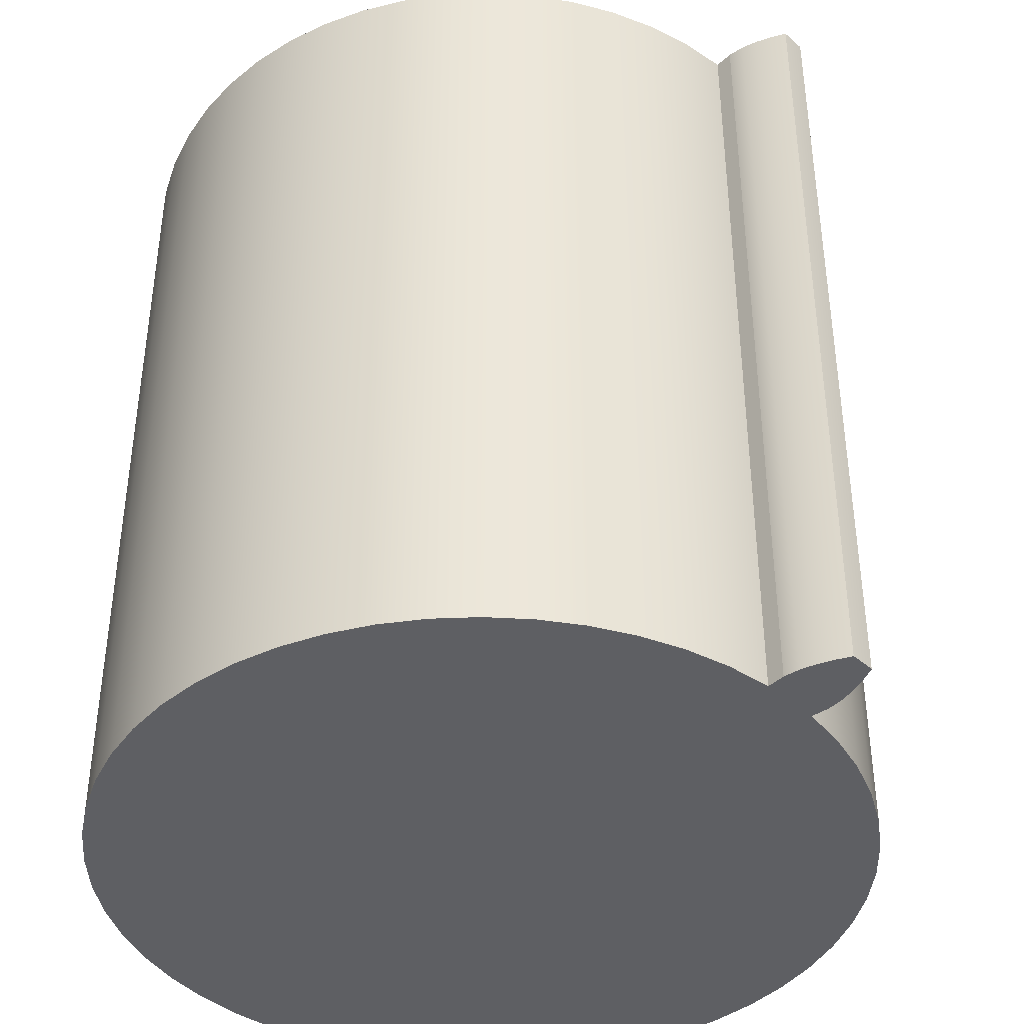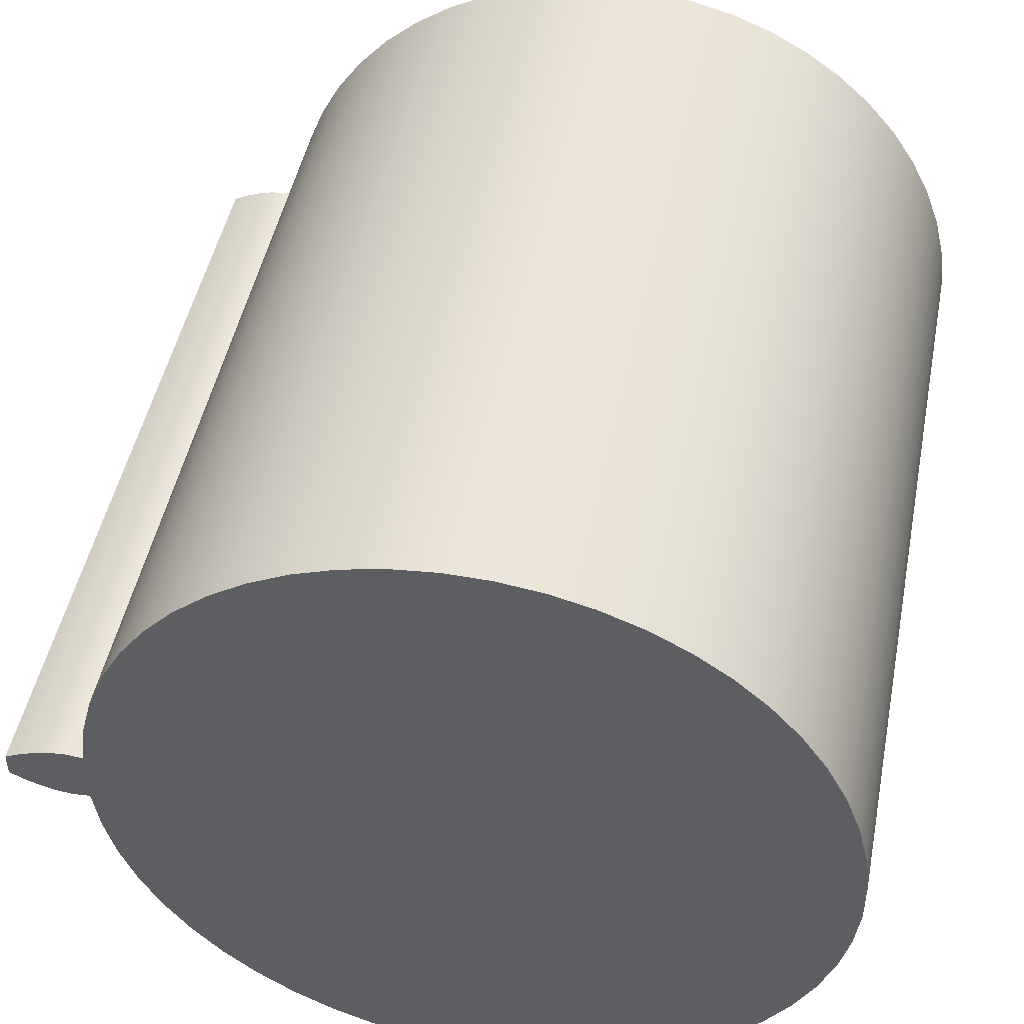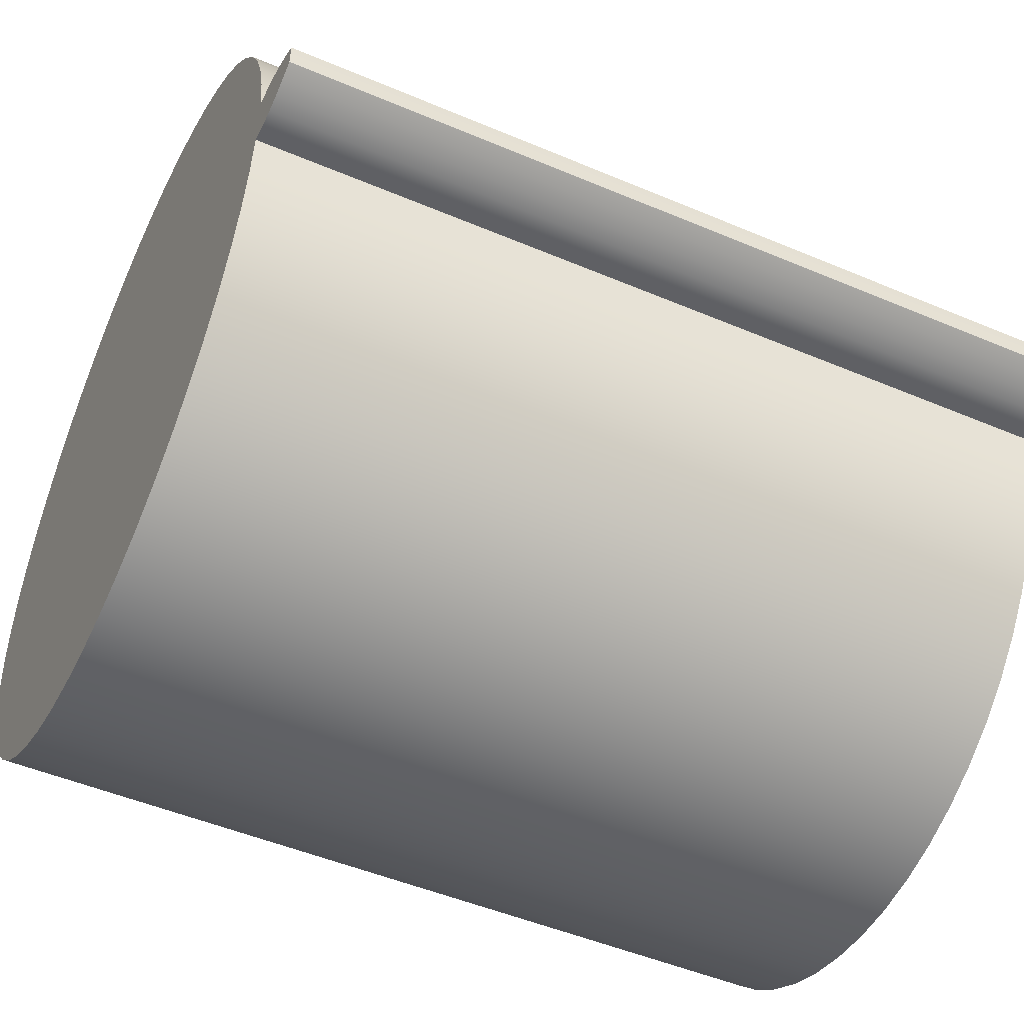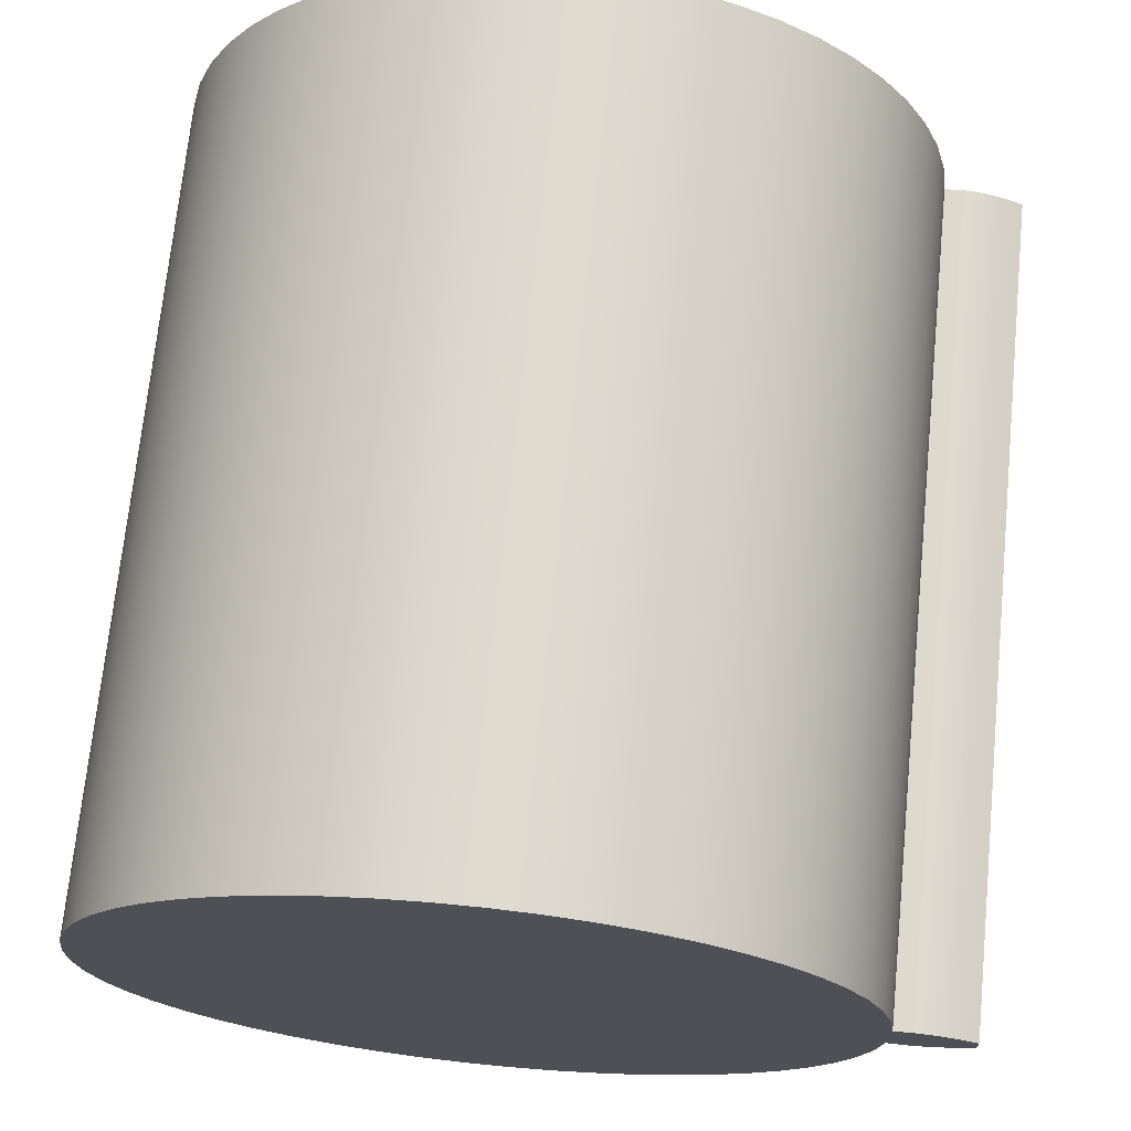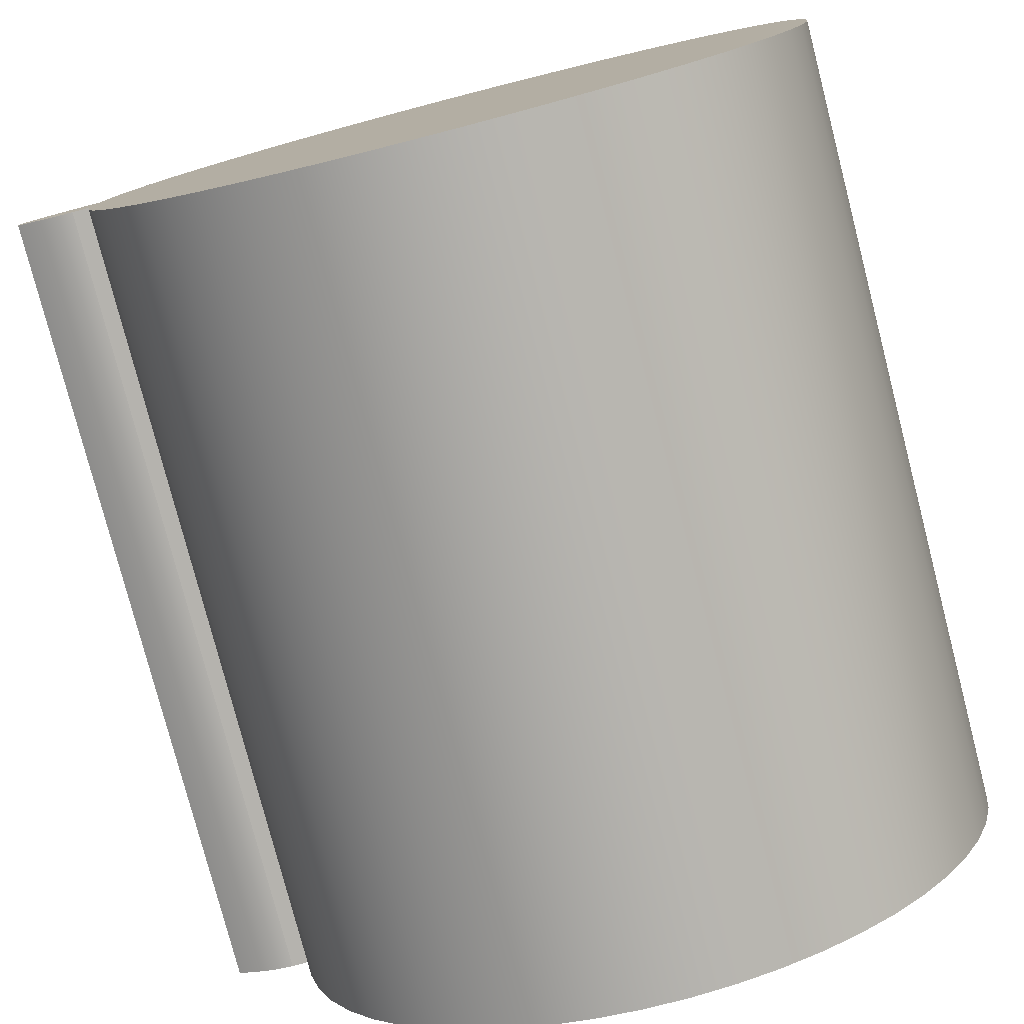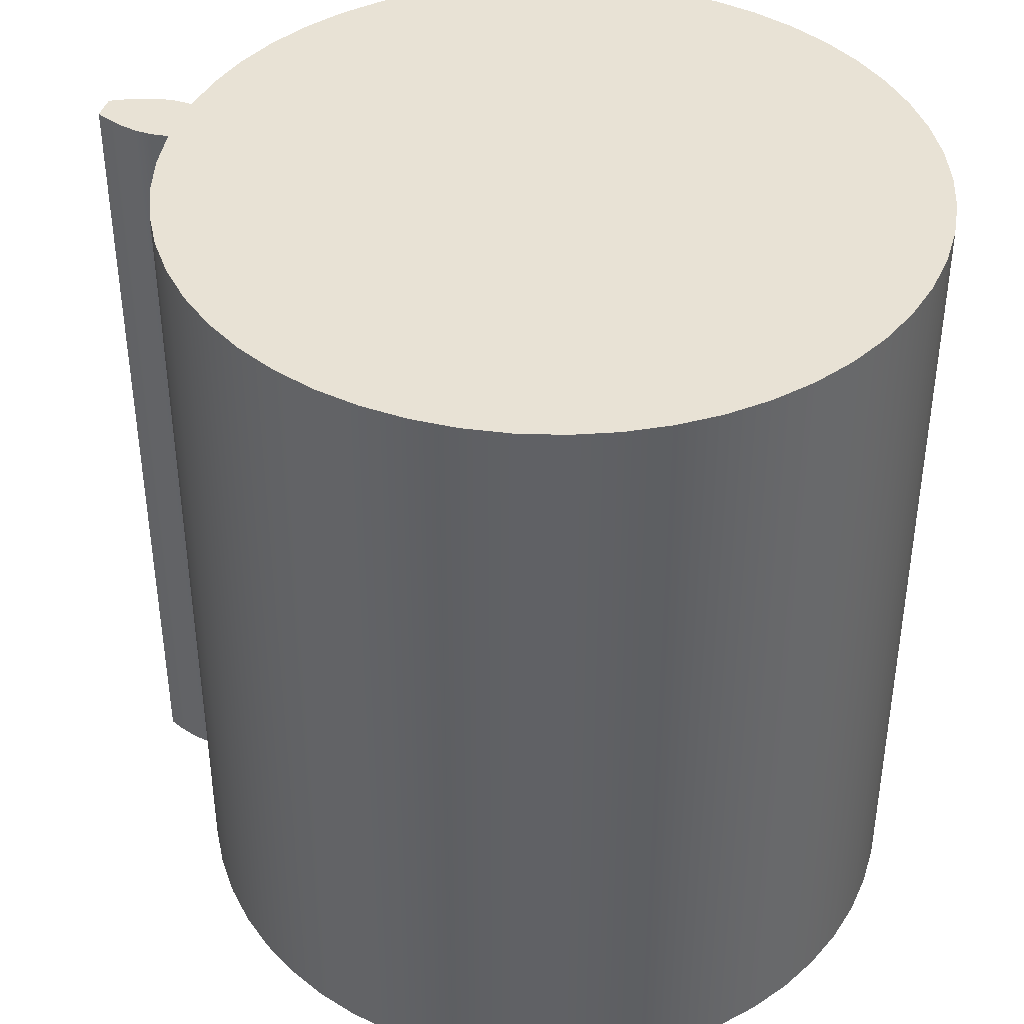
<metadata>
{"format":"obj","ext":"obj","renderer":"f3d","projection":"perspective","resolution":1024,"background":"white","views":[{"elev":-41.0,"azim":43.6,"up":"+Z"},{"elev":47.3,"azim":-168.9,"up":"+Y"},{"elev":-48.8,"azim":64.7,"up":"+Y"},{"elev":70.6,"azim":5.7,"up":"+Y"},{"elev":-78.4,"azim":-165.5,"up":"+Y"},{"elev":40.9,"azim":-163.5,"up":"+Z"}]}
</metadata>
<code>
v 1.786 -0.1434 0
v 1.873 -0.1504 0
v 1.873 -0.1504 4
v 1.786 -0.1434 4
v 1.873 0.1504 0
v 1.786 0.1434 0
v 1.786 0.1434 4
v 1.873 0.1504 4
v 2.166 0.0598 0
v 2.096 0.0936 0
v 2.024 0.1215 0
v 1.95 0.1419 0
v 1.873 0.1504 0
v 1.873 0.1504 4
v 1.95 0.1419 4
v 2.024 0.1215 4
v 2.096 0.0936 4
v 2.166 0.0598 4
v 2.166 -0.0598 0
v 2.167 -0.01994 0
v 2.167 0.01994 0
v 2.166 0.0598 0
v 2.166 0.0598 4
v 2.167 0.01994 4
v 2.167 -0.01994 4
v 2.166 -0.0598 4
v 1.873 -0.1504 0
v 1.95 -0.1419 0
v 2.024 -0.1215 0
v 2.096 -0.0936 0
v 2.166 -0.0598 0
v 2.166 -0.0598 4
v 2.096 -0.0936 4
v 2.024 -0.1215 4
v 1.95 -0.1419 4
v 1.873 -0.1504 4
v 1.786 0.1434 4
v 1.786 0.1434 0
v 1.756 0.3562 0
v 1.701 0.564 0
v 1.621 0.7636 0
v 1.518 0.9522 0
v 1.393 1.127 0
v 1.248 1.286 0
v 1.085 1.426 0
v 0.9061 1.546 0
v 0.7145 1.643 0
v 0.5125 1.717 0
v 0.3032 1.766 0
v 0.08954 1.789 0
v -0.1254 1.787 0
v -0.3386 1.759 0
v -0.5469 1.706 0
v -0.7473 1.628 0
v -0.9369 1.527 0
v -1.113 1.404 0
v -1.273 1.261 0
v -1.415 1.099 0
v -1.536 0.9216 0
v -1.636 0.7309 0
v -1.712 0.5297 0
v -1.763 0.3209 0
v -1.788 0.1075 0
v -1.788 -0.1075 0
v -1.763 -0.3209 0
v -1.712 -0.5297 0
v -1.636 -0.7309 0
v -1.536 -0.9216 0
v -1.415 -1.099 0
v -1.273 -1.261 0
v -1.113 -1.404 0
v -0.9369 -1.527 0
v -0.7473 -1.628 0
v -0.5469 -1.706 0
v -0.3386 -1.759 0
v -0.1254 -1.787 0
v 0.08954 -1.789 0
v 0.3032 -1.766 0
v 0.5125 -1.717 0
v 0.7145 -1.643 0
v 0.9061 -1.546 0
v 1.085 -1.426 0
v 1.248 -1.286 0
v 1.393 -1.127 0
v 1.518 -0.9522 0
v 1.621 -0.7636 0
v 1.701 -0.564 0
v 1.756 -0.3562 0
v 1.786 -0.1434 0
v 1.786 -0.1434 4
v 1.756 -0.3562 4
v 1.701 -0.564 4
v 1.621 -0.7636 4
v 1.518 -0.9522 4
v 1.393 -1.127 4
v 1.248 -1.286 4
v 1.085 -1.426 4
v 0.9061 -1.546 4
v 0.7145 -1.643 4
v 0.5125 -1.717 4
v 0.3032 -1.766 4
v 0.08954 -1.789 4
v -0.1254 -1.787 4
v -0.3386 -1.759 4
v -0.5469 -1.706 4
v -0.7473 -1.628 4
v -0.9369 -1.527 4
v -1.113 -1.404 4
v -1.273 -1.261 4
v -1.415 -1.099 4
v -1.536 -0.9216 4
v -1.636 -0.7309 4
v -1.712 -0.5297 4
v -1.763 -0.3209 4
v -1.788 -0.1075 4
v -1.788 0.1075 4
v -1.763 0.3209 4
v -1.712 0.5297 4
v -1.636 0.7309 4
v -1.536 0.9216 4
v -1.415 1.099 4
v -1.273 1.261 4
v -1.113 1.404 4
v -0.9369 1.527 4
v -0.7473 1.628 4
v -0.5469 1.706 4
v -0.3386 1.759 4
v -0.1254 1.787 4
v 0.08954 1.789 4
v 0.3032 1.766 4
v 0.5125 1.717 4
v 0.7145 1.643 4
v 0.9061 1.546 4
v 1.085 1.426 4
v 1.248 1.286 4
v 1.393 1.127 4
v 1.518 0.9522 4
v 1.621 0.7636 4
v 1.701 0.564 4
v 1.756 0.3562 4
v 1.786 0.1434 4
v 1.756 0.3562 4
v 1.701 0.564 4
v 1.621 0.7636 4
v 1.518 0.9522 4
v 1.393 1.127 4
v 1.248 1.286 4
v 1.085 1.426 4
v 0.9061 1.546 4
v 0.7145 1.643 4
v 0.5125 1.717 4
v 0.3032 1.766 4
v 0.08954 1.789 4
v -0.1254 1.787 4
v -0.3386 1.759 4
v -0.5469 1.706 4
v -0.7473 1.628 4
v -0.9369 1.527 4
v -1.113 1.404 4
v -1.273 1.261 4
v -1.415 1.099 4
v -1.536 0.9216 4
v -1.636 0.7309 4
v -1.712 0.5297 4
v -1.763 0.3209 4
v -1.788 0.1075 4
v -1.788 -0.1075 4
v -1.763 -0.3209 4
v -1.712 -0.5297 4
v -1.636 -0.7309 4
v -1.536 -0.9216 4
v -1.415 -1.099 4
v -1.273 -1.261 4
v -1.113 -1.404 4
v -0.9369 -1.527 4
v -0.7473 -1.628 4
v -0.5469 -1.706 4
v -0.3386 -1.759 4
v -0.1254 -1.787 4
v 0.08954 -1.789 4
v 0.3032 -1.766 4
v 0.5125 -1.717 4
v 0.7145 -1.643 4
v 0.9061 -1.546 4
v 1.085 -1.426 4
v 1.248 -1.286 4
v 1.393 -1.127 4
v 1.518 -0.9522 4
v 1.621 -0.7636 4
v 1.701 -0.564 4
v 1.756 -0.3562 4
v 1.786 -0.1434 4
v 1.873 -0.1504 4
v 1.95 -0.1419 4
v 2.024 -0.1215 4
v 2.096 -0.0936 4
v 2.166 -0.0598 4
v 2.167 -0.01994 4
v 2.167 0.01994 4
v 2.166 0.0598 4
v 2.096 0.0936 4
v 2.024 0.1215 4
v 1.95 0.1419 4
v 1.873 0.1504 4
v 1.786 -0.1434 0
v 1.756 -0.3562 0
v 1.701 -0.564 0
v 1.621 -0.7636 0
v 1.518 -0.9522 0
v 1.393 -1.127 0
v 1.248 -1.286 0
v 1.085 -1.426 0
v 0.9061 -1.546 0
v 0.7145 -1.643 0
v 0.5125 -1.717 0
v 0.3032 -1.766 0
v 0.08954 -1.789 0
v -0.1254 -1.787 0
v -0.3386 -1.759 0
v -0.5469 -1.706 0
v -0.7473 -1.628 0
v -0.9369 -1.527 0
v -1.113 -1.404 0
v -1.273 -1.261 0
v -1.415 -1.099 0
v -1.536 -0.9216 0
v -1.636 -0.7309 0
v -1.712 -0.5297 0
v -1.763 -0.3209 0
v -1.788 -0.1075 0
v -1.788 0.1075 0
v -1.763 0.3209 0
v -1.712 0.5297 0
v -1.636 0.7309 0
v -1.536 0.9216 0
v -1.415 1.099 0
v -1.273 1.261 0
v -1.113 1.404 0
v -0.9369 1.527 0
v -0.7473 1.628 0
v -0.5469 1.706 0
v -0.3386 1.759 0
v -0.1254 1.787 0
v 0.08954 1.789 0
v 0.3032 1.766 0
v 0.5125 1.717 0
v 0.7145 1.643 0
v 0.9061 1.546 0
v 1.085 1.426 0
v 1.248 1.286 0
v 1.393 1.127 0
v 1.518 0.9522 0
v 1.621 0.7636 0
v 1.701 0.564 0
v 1.756 0.3562 0
v 1.786 0.1434 0
v 1.873 0.1504 0
v 1.95 0.1419 0
v 2.024 0.1215 0
v 2.096 0.0936 0
v 2.166 0.0598 0
v 2.167 0.01994 0
v 2.167 -0.01994 0
v 2.166 -0.0598 0
v 2.096 -0.0936 0
v 2.024 -0.1215 0
v 1.95 -0.1419 0
v 1.873 -0.1504 0
g 284f87a2-e2a0-11ea-bde7-54bf646e7e1f
f 1 2 4
f 4 2 3
g 28541270-e2a0-11ea-8992-54bf646e7e1f
f 5 6 8
f 8 6 7
g 28567e9e-e2a0-11ea-9ca5-54bf646e7e1f
f 9 10 18
f 18 10 17
f 17 10 11
f 17 11 16
f 16 11 12
f 16 12 15
f 15 12 13
f 15 13 14
g 28587676-e2a0-11ea-a6e5-54bf646e7e1f
f 26 19 25
f 25 19 20
f 25 20 24
f 24 20 21
f 24 21 23
f 23 21 22
g 285a9514-e2a0-11ea-8aac-54bf646e7e1f
f 27 28 36
f 36 28 35
f 35 28 29
f 35 29 34
f 34 29 30
f 34 30 33
f 33 30 31
f 33 31 32
g 27f96188-e2a0-11ea-926d-54bf646e7e1f
f 37 38 140
f 140 38 39
f 140 39 139
f 139 39 40
f 139 40 138
f 138 40 41
f 138 41 137
f 137 41 42
f 137 42 136
f 136 42 43
f 136 43 135
f 135 43 44
f 135 44 134
f 134 44 45
f 134 45 133
f 133 45 46
f 133 46 132
f 132 46 47
f 132 47 131
f 131 47 48
f 131 48 130
f 130 48 49
f 130 49 129
f 129 49 50
f 129 50 128
f 128 50 51
f 128 51 127
f 127 51 52
f 127 52 126
f 126 52 53
f 126 53 125
f 125 53 54
f 125 54 124
f 124 54 55
f 124 55 123
f 123 55 56
f 123 56 122
f 122 56 57
f 122 57 121
f 121 57 58
f 121 58 120
f 120 58 59
f 120 59 119
f 119 59 60
f 119 60 118
f 118 60 61
f 118 61 117
f 117 61 62
f 117 62 116
f 116 62 63
f 116 63 115
f 115 63 64
f 115 64 114
f 114 64 65
f 114 65 113
f 113 65 66
f 113 66 112
f 112 66 67
f 112 67 111
f 111 67 68
f 111 68 110
f 110 68 69
f 110 69 109
f 109 69 70
f 109 70 108
f 108 70 71
f 108 71 107
f 107 71 72
f 107 72 106
f 106 72 73
f 106 73 105
f 105 73 74
f 105 74 104
f 104 74 75
f 104 75 103
f 103 75 76
f 103 76 102
f 102 76 77
f 102 77 101
f 101 77 78
f 101 78 100
f 100 78 79
f 100 79 99
f 99 79 80
f 99 80 98
f 98 80 81
f 98 81 97
f 97 81 82
f 97 82 96
f 96 82 83
f 96 83 95
f 95 83 84
f 95 84 94
f 94 84 85
f 94 85 93
f 93 85 86
f 93 86 92
f 92 86 87
f 92 87 91
f 91 87 88
f 91 88 90
f 90 88 89
g 27fb5952-e2a0-11ea-b692-54bf646e7e1f
f 142 165 141
f 141 165 166
f 141 166 167
f 165 142 164
f 164 142 143
f 164 143 163
f 163 143 144
f 163 144 162
f 162 144 145
f 162 145 161
f 161 145 146
f 161 146 160
f 160 146 147
f 160 147 159
f 159 147 148
f 159 148 158
f 158 148 149
f 158 149 157
f 157 149 150
f 157 150 156
f 156 150 151
f 156 151 155
f 155 151 152
f 155 152 154
f 154 152 153
f 141 167 192
f 192 167 168
f 192 168 191
f 191 168 169
f 191 169 190
f 190 169 170
f 190 170 189
f 189 170 171
f 189 171 188
f 188 171 172
f 188 172 187
f 187 172 173
f 187 173 186
f 186 173 174
f 186 174 185
f 185 174 175
f 185 175 184
f 184 175 176
f 184 176 183
f 183 176 177
f 183 177 182
f 182 177 178
f 182 178 181
f 181 178 179
f 181 179 180
f 192 193 141
f 141 193 204
f 204 193 203
f 203 193 194
f 203 194 195
f 203 195 202
f 202 195 196
f 202 196 201
f 201 196 198
f 201 198 199
f 196 197 198
f 199 200 201
g 27fd512e-e2a0-11ea-b85f-54bf646e7e1f
f 206 229 205
f 205 229 230
f 205 230 256
f 256 230 231
f 256 231 232
f 229 206 228
f 228 206 207
f 228 207 227
f 227 207 208
f 227 208 226
f 226 208 209
f 226 209 225
f 225 209 210
f 225 210 224
f 224 210 211
f 224 211 223
f 223 211 212
f 223 212 222
f 222 212 213
f 222 213 221
f 221 213 214
f 221 214 220
f 220 214 215
f 220 215 219
f 219 215 216
f 219 216 218
f 218 216 217
f 256 232 255
f 255 232 233
f 255 233 254
f 254 233 234
f 254 234 253
f 253 234 235
f 253 235 252
f 252 235 236
f 252 236 251
f 251 236 237
f 251 237 250
f 250 237 238
f 250 238 249
f 249 238 239
f 249 239 248
f 248 239 240
f 248 240 247
f 247 240 241
f 247 241 246
f 246 241 242
f 246 242 245
f 245 242 243
f 245 243 244
f 205 256 268
f 268 256 257
f 268 257 258
f 259 266 258
f 258 266 267
f 258 267 268
f 266 259 265
f 265 259 260
f 265 260 263
f 263 260 262
f 262 260 261
f 263 264 265

</code>
